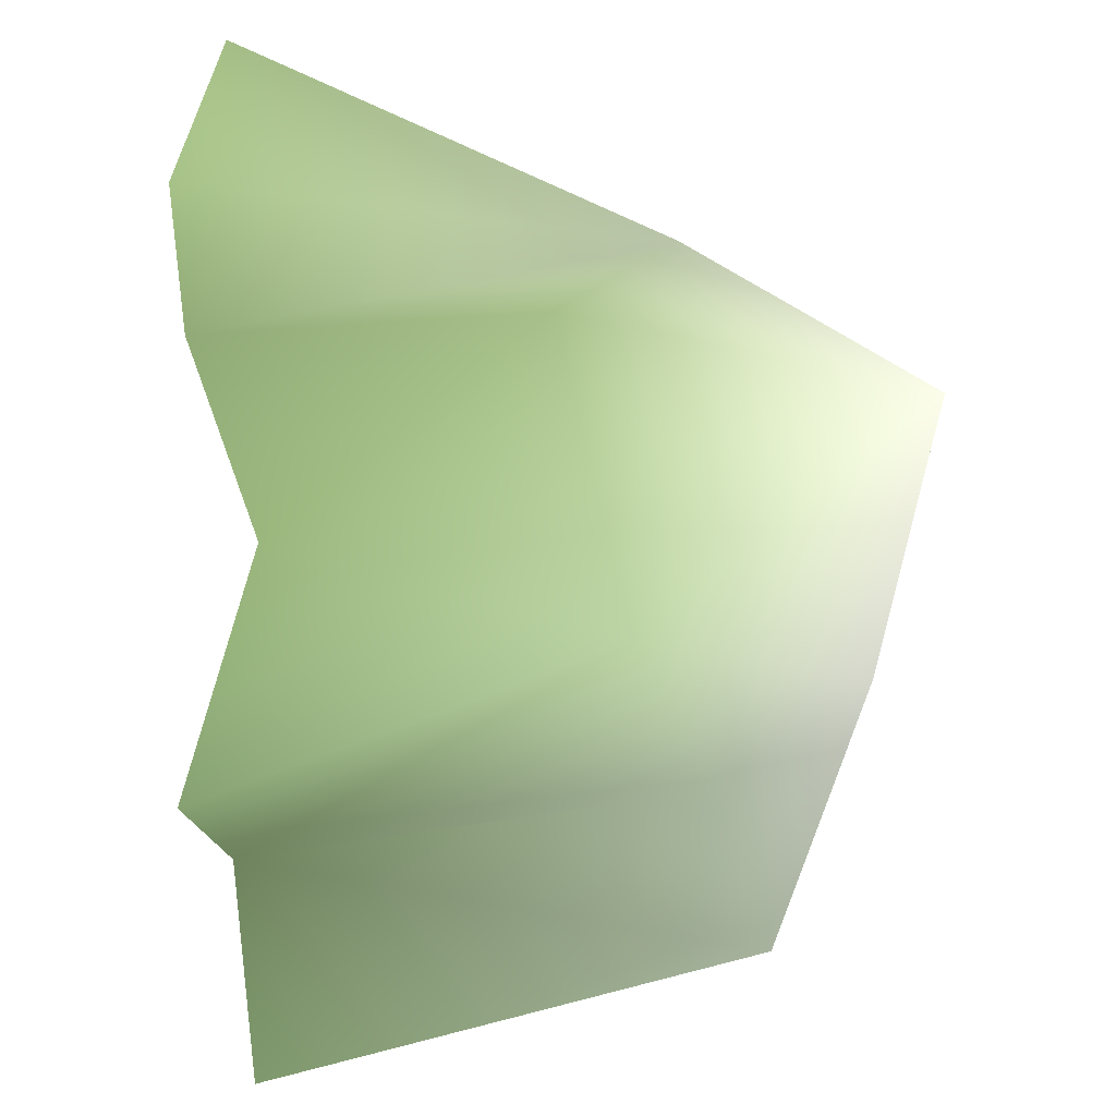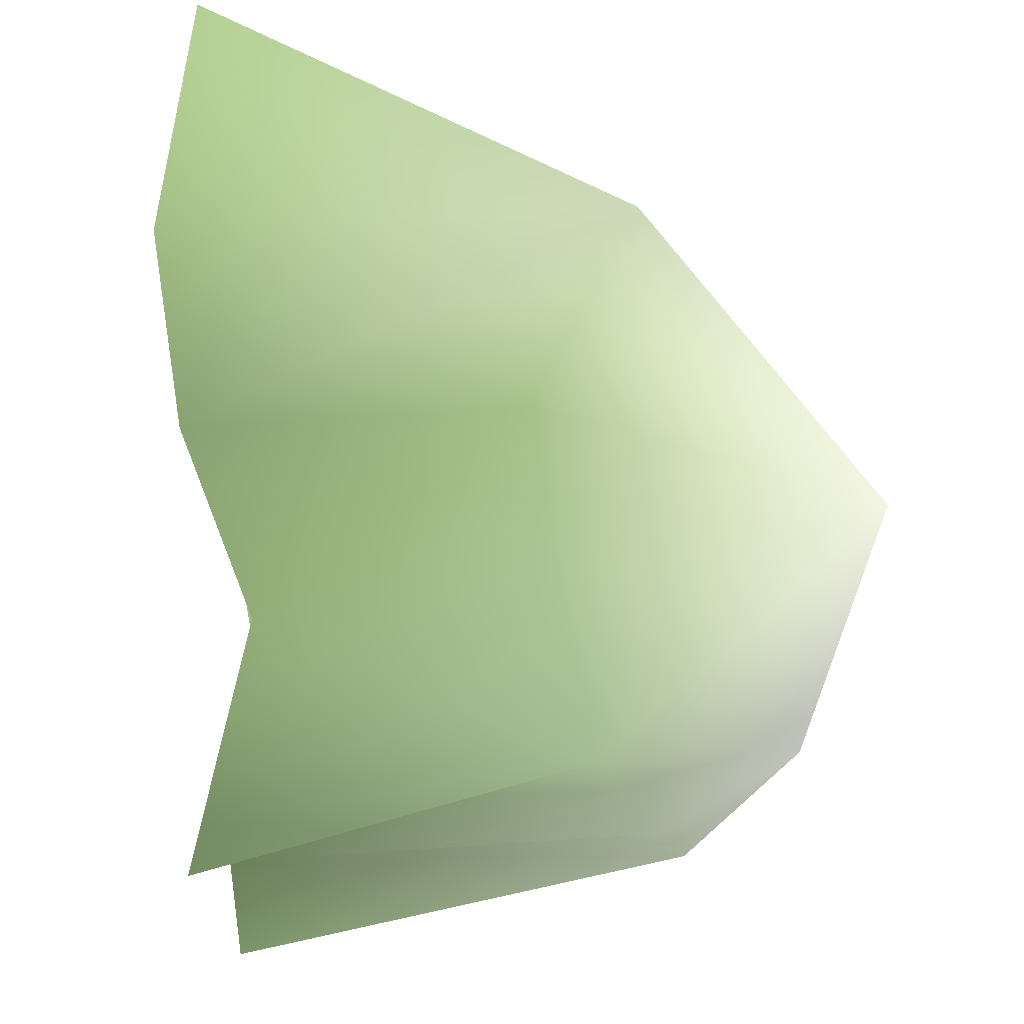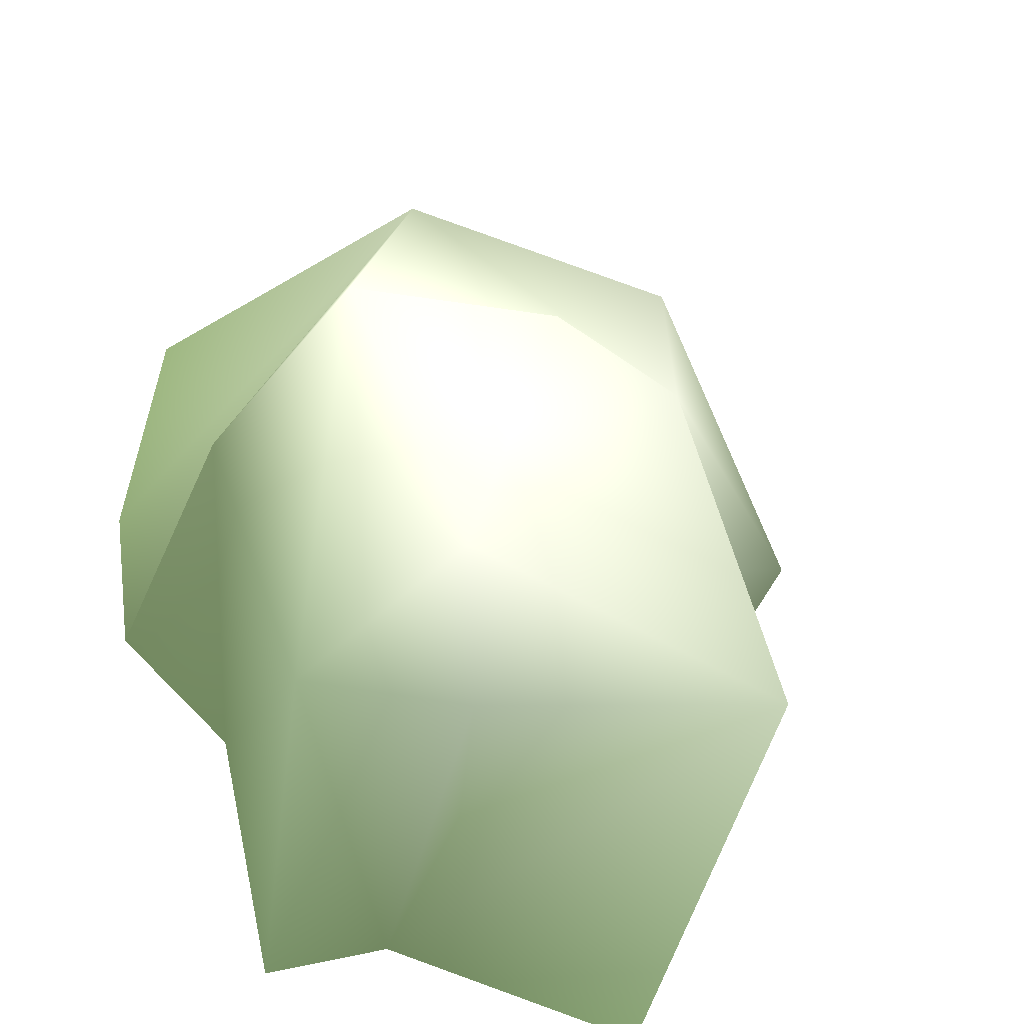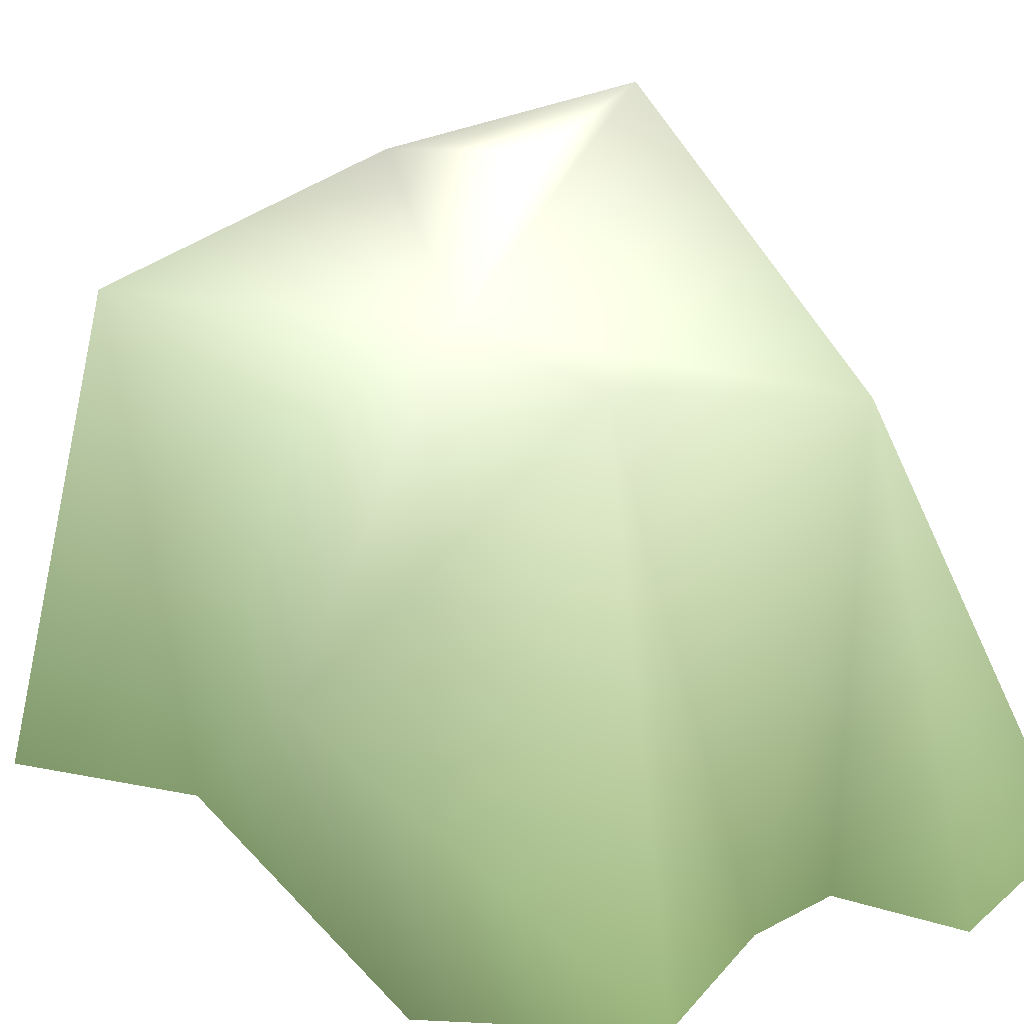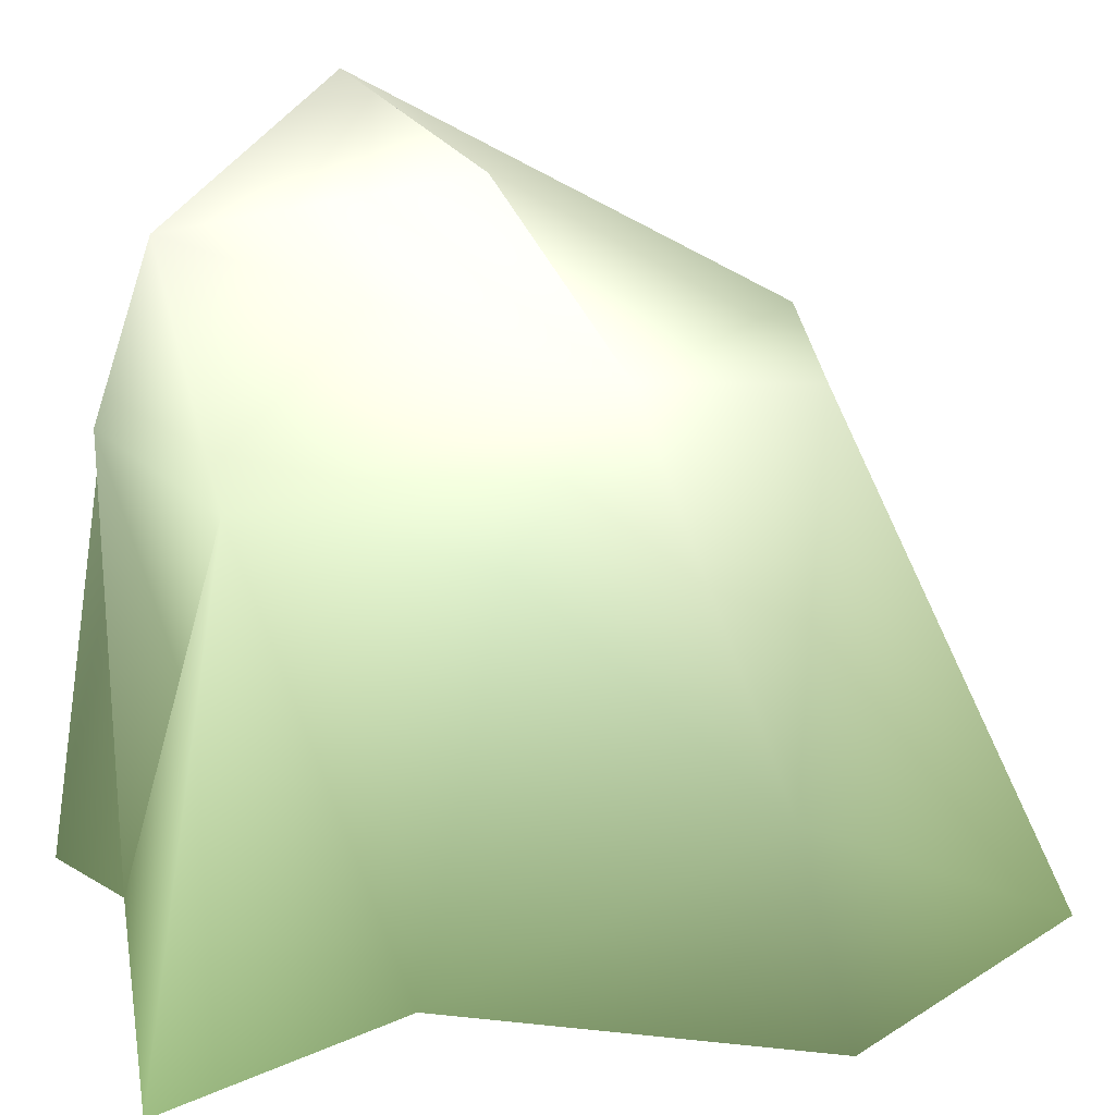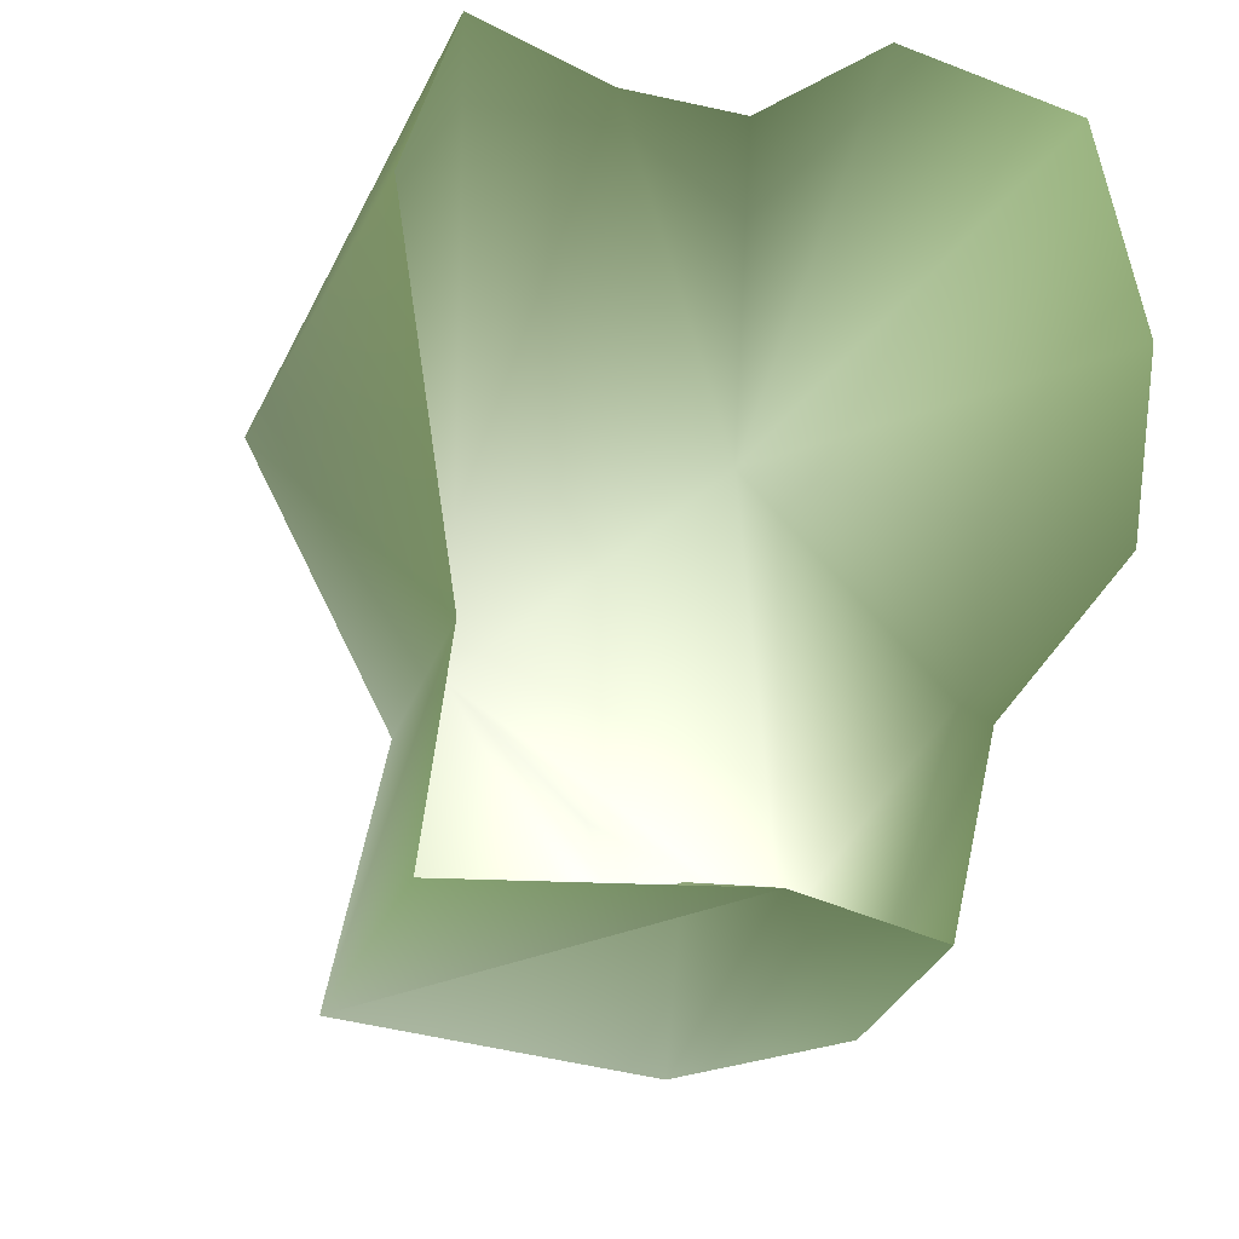
<metadata>
{"format":"obj","ext":"obj","renderer":"f3d","projection":"perspective","resolution":1024,"background":"white","views":[{"elev":-44.2,"azim":92.1,"up":"+Z"},{"elev":-20.2,"azim":88.7,"up":"+Z"},{"elev":-40.2,"azim":158.5,"up":"+Z"},{"elev":19.0,"azim":-48.5,"up":"+Y"},{"elev":28.3,"azim":-108.7,"up":"+Y"},{"elev":-31.0,"azim":-19.6,"up":"+Z"}]}
</metadata>
<code>
o SM_Rock1
v -0.3881 -0.08948 0.6041 0.3451 0.4039 0.2863
v -0.4077 -0.09244 -0.5898 0.3921 0.4667 0.3294
v -0.3297 0.6242 -0.442 0.5098 0.5412 0.4745
v 0.4584 -0.1307 0.6429 0.3843 0.4471 0.3255
v 0.1905 -0.1151 -0.5837 0.3372 0.4039 0.2863
v -0.4824 -0.1591 0.268 0.3216 0.3765 0.2667
v 0 -0.07326 0.5605 0.2941 0.349 0.2471
v 0.08622 0.8093 -0.008918 0.5725 0.5804 0.553
v 0.3051 -0.03 -0.2462 0.3255 0.3882 0.2745
v 0.169 -0.1546 0.6669 0.3412 0.4 0.2863
v -0.3607 -0.0553 -0.2486 0.3451 0.4078 0.2902
v 0.1897 0.7423 -0.402 0.5608 0.5647 0.5373
v 0.3276 0.444 -0.4539 0.4157 0.4706 0.3725
v 0.4937 -0.1702 0.2584 0.3412 0.4 0.2902
v 0.4014 0.8479 -0.1061 0.5569 0.5647 0.5333
v -0.1755 -0.05837 0.5687 0.3216 0.3765 0.2667
v -0.1823 0.6004 0.3263 0.4784 0.498 0.455
v -0.1805 0.6369 0.08009 0.5412 0.553 0.5216
v 0.2136 0.5262 0.4484 0.4784 0.5098 0.4471
v 0.456 0.3505 0.01167 0.3451 0.4 0.298
v 0.1033 0.5397 -0.5017 0.4863 0.5216 0.451
v -0.01788 0.1558 -0.4187 0.3882 0.4432 0.3372
v -0.5544 0.2481 0.1442 0.3921 0.4392 0.3529
v -0.2891 0.4824 -0.1106 0.5059 0.5451 0.4745
v 0.4646 -0.1237 -0.02564 0.2941 0.349 0.251
v 0.01262 -0.07484 -0.5259 0.3176 0.3765 0.2667
f 21 12 13
f 18 19 15
f 12 8 15
f 16 17 1
f 19 10 4
f 19 7 10
f 14 19 4
f 13 9 5
f 9 20 25
f 12 15 13
f 3 26 2
f 3 21 22
f 24 11 23
f 11 3 2
f 17 23 1
f 18 24 23
f 24 18 3
f 20 15 19
f 8 18 15
f 18 17 19
f 12 18 8
f 12 3 18
f 19 17 16
f 19 16 7
f 25 20 19
f 14 25 19
f 13 20 9
f 13 15 20
f 22 21 26
f 26 21 13
f 5 26 13
f 3 22 26
f 3 12 21
f 6 23 11
f 11 24 3
f 1 23 6
f 17 18 23

</code>
